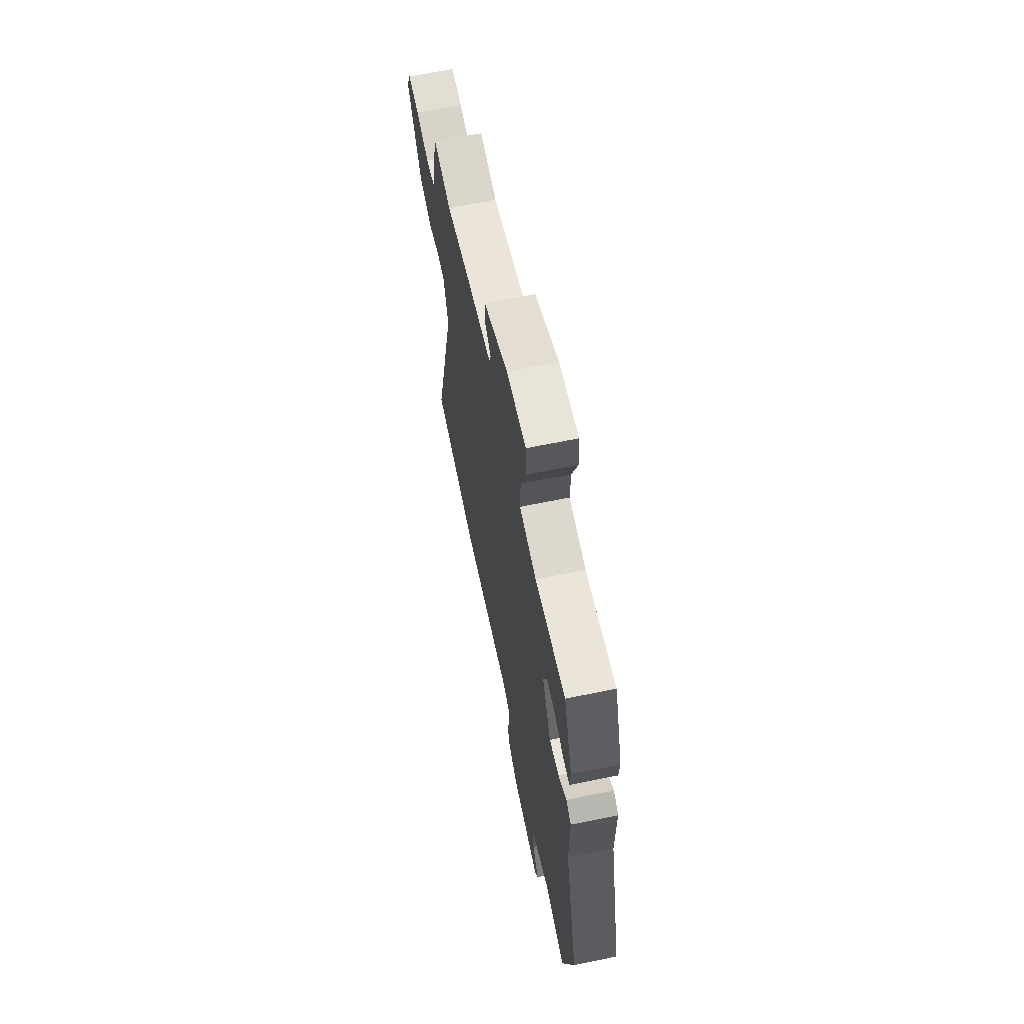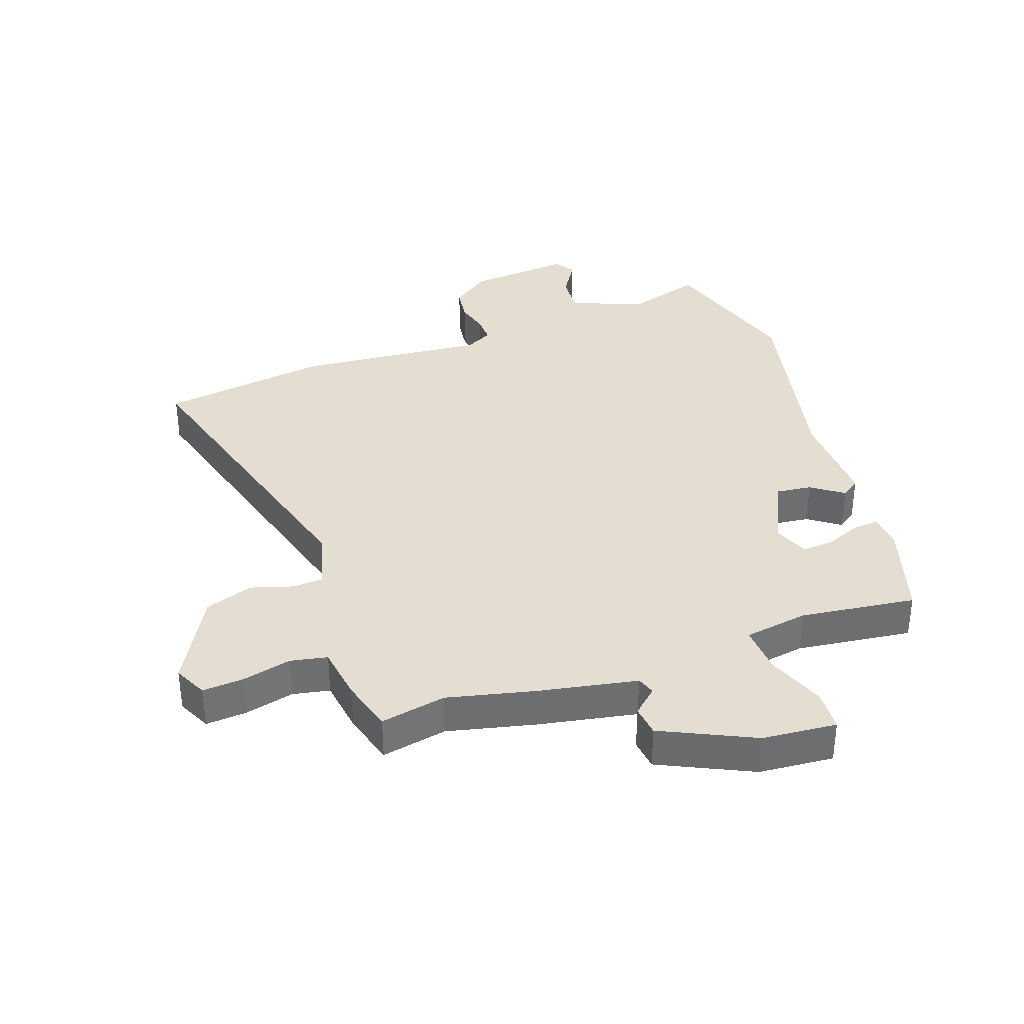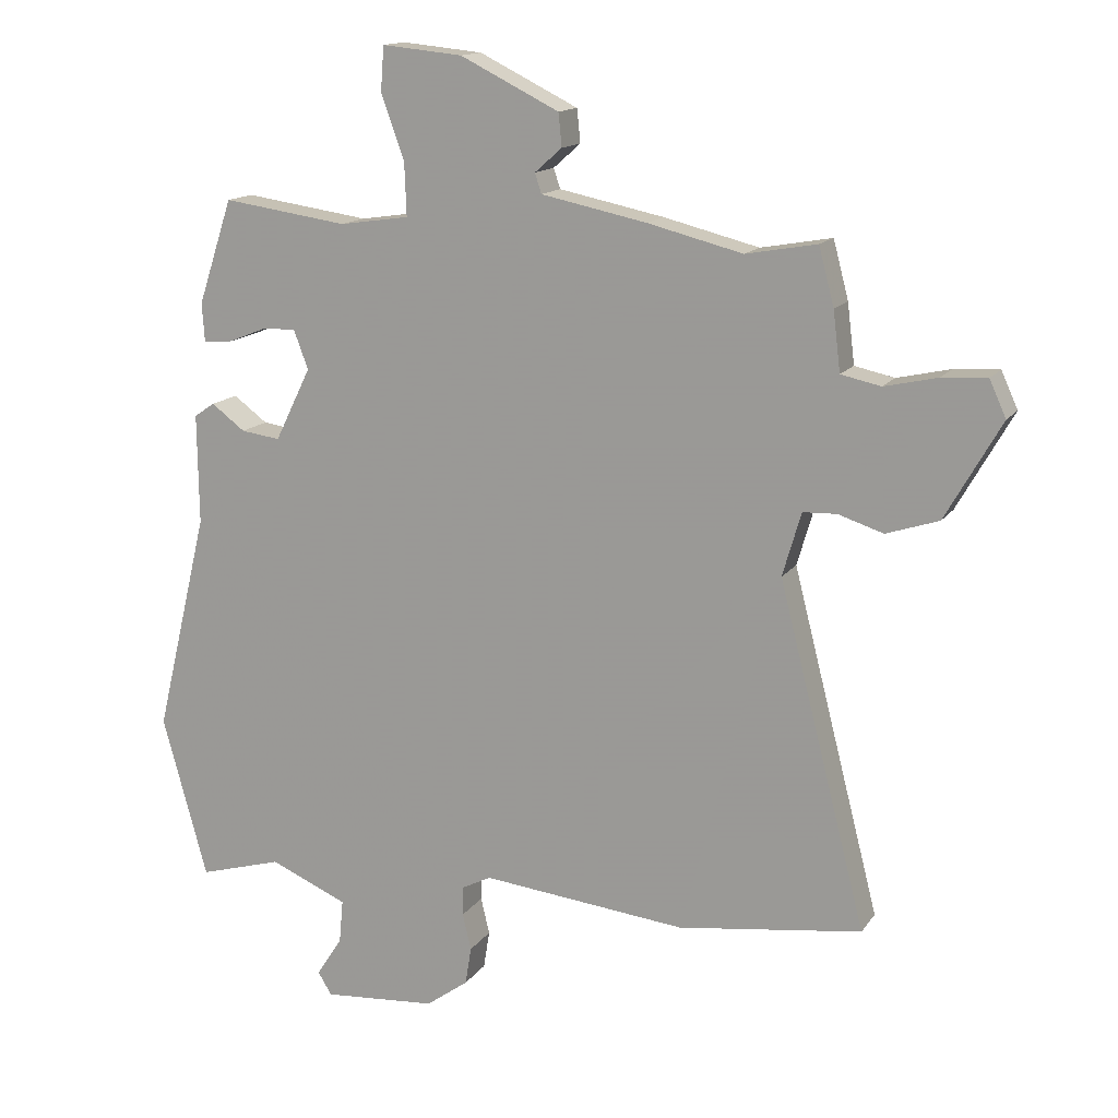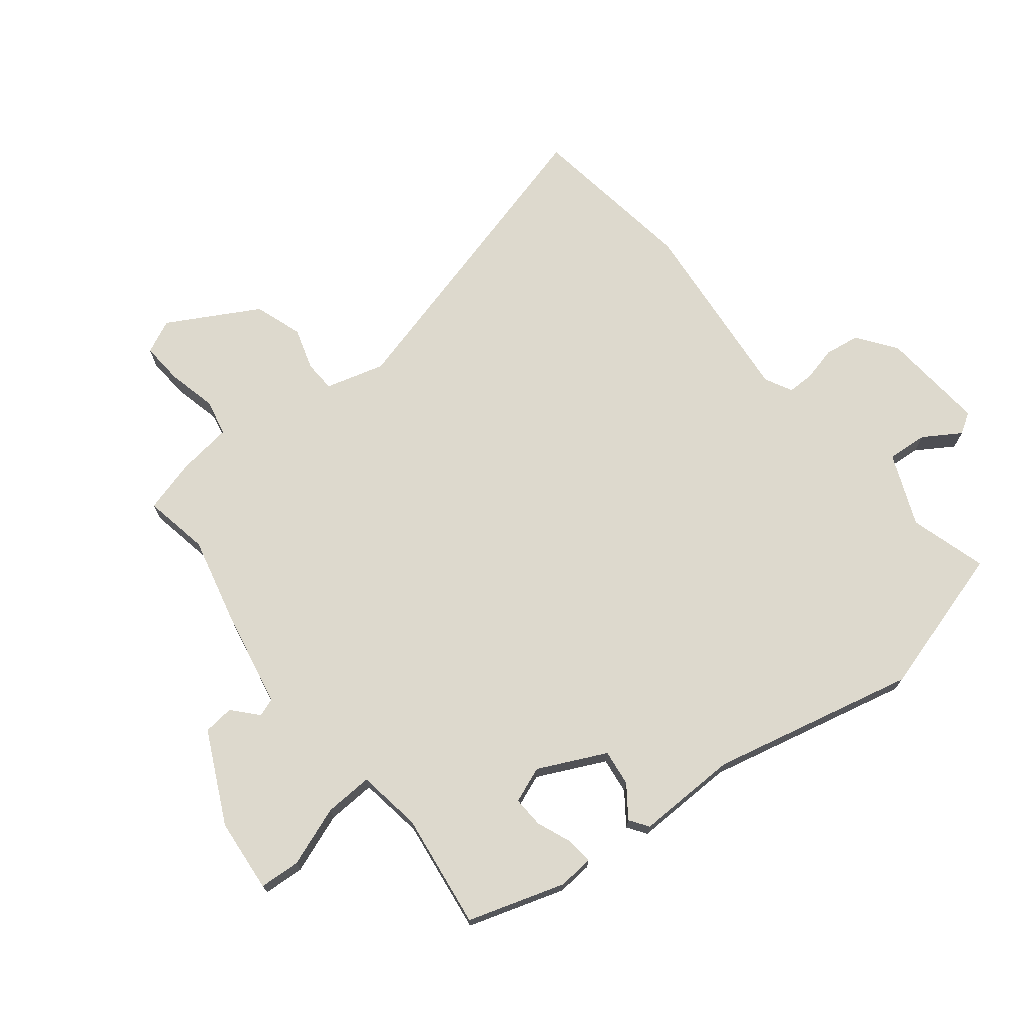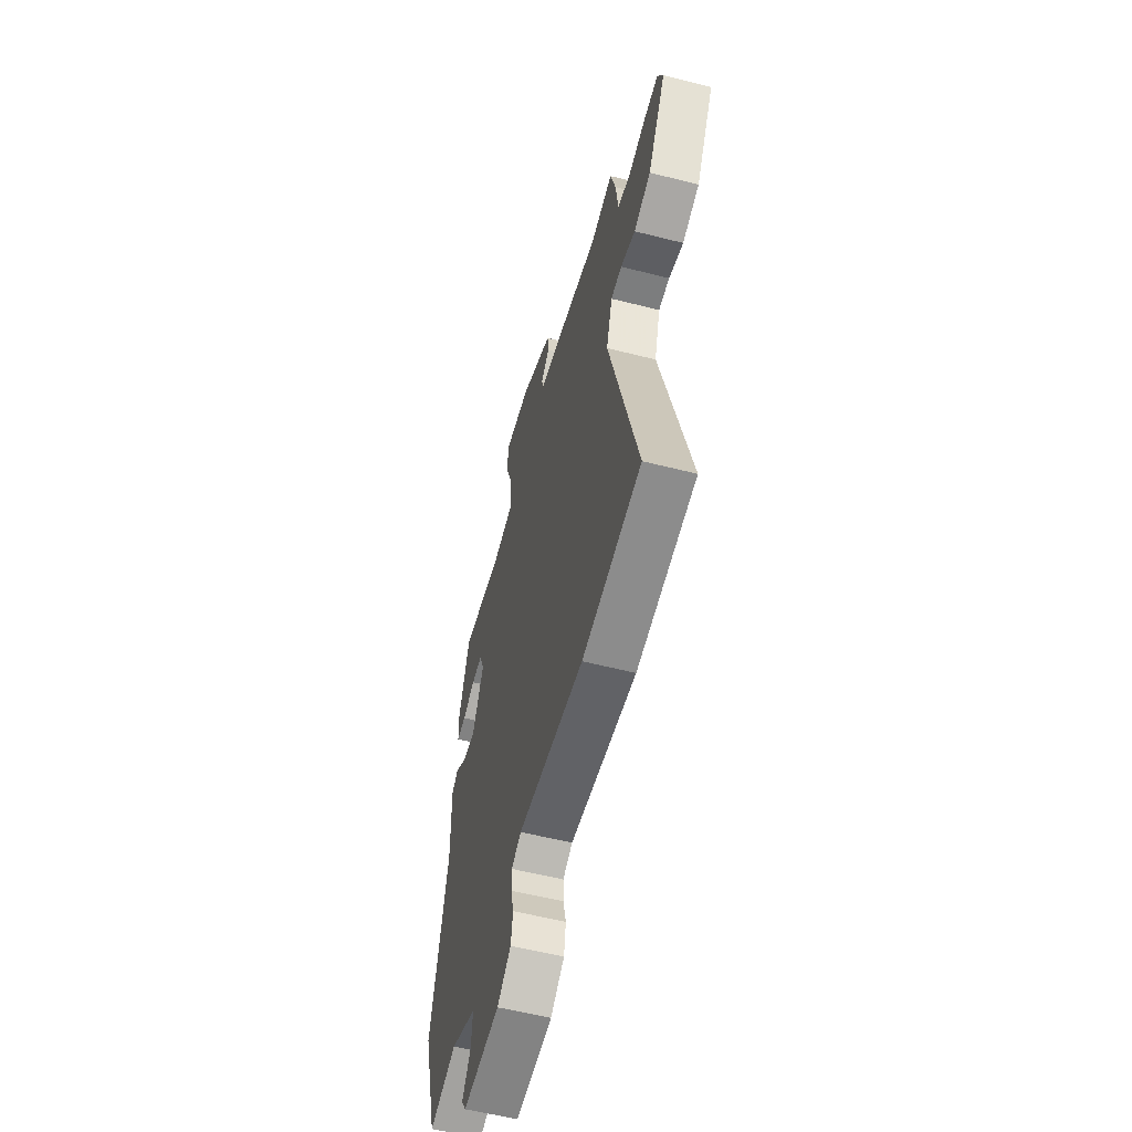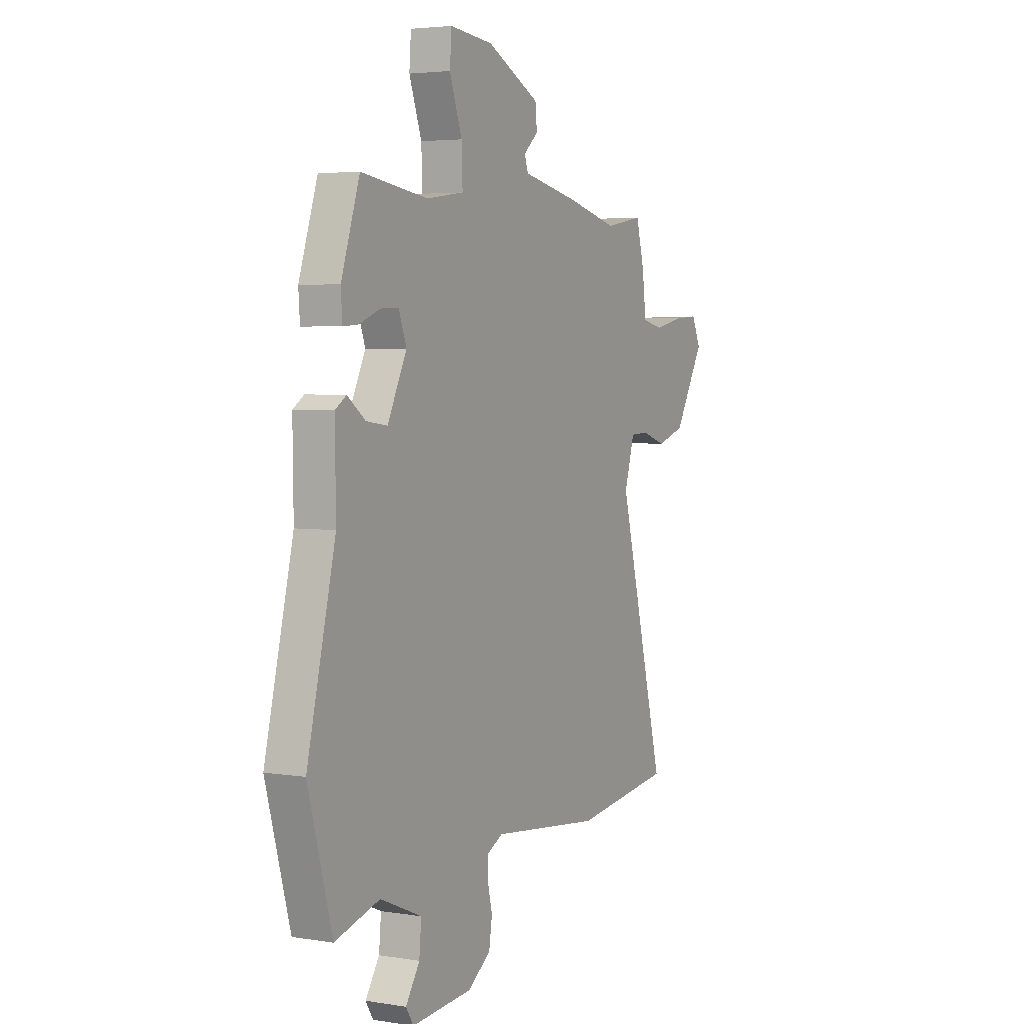
<metadata>
{"format":"obj","ext":"obj","renderer":"f3d","projection":"perspective","resolution":1024,"background":"white","views":[{"elev":64.8,"azim":78.3,"up":"+Z"},{"elev":36.0,"azim":-20.5,"up":"+Y"},{"elev":14.4,"azim":-157.7,"up":"+Z"},{"elev":71.9,"azim":51.0,"up":"+Y"},{"elev":-56.7,"azim":-104.9,"up":"+Z"},{"elev":3.9,"azim":118.1,"up":"+Z"}]}
</metadata>
<code>
v -0.319 0.07 -0.524
v -0.596 0.07 -0.487
v -0.464 0.07 0.029
v -0.492 0.07 0.125
v -0.543 0.07 0.127
v -0.611 0.07 0.105
v -0.69 0.07 0.131
v -0.774 0.07 0.278
v -0.749 0.07 0.333
v -0.681 0.07 0.329
v -0.601 0.07 0.311
v -0.541 0.07 0.324
v -0.53 0.07 0.414
v -0.507 0.07 0.501
v -0.4 0.07 0.482
v -0.257 0.07 0.518
v -0.098 0.07 0.551
v -0.088 0.07 0.581
v -0.129 0.07 0.617
v -0.124 0.07 0.667
v 0.025 0.07 0.741
v 0.146 0.07 0.753
v 0.151 0.07 0.686
v 0.116 0.07 0.588
v 0.113 0.07 0.509
v 0.218 0.07 0.494
v 0.406 0.07 0.521
v 0.458 0.07 0.363
v 0.454 0.07 0.305
v 0.411 0.07 0.308
v 0.353 0.07 0.331
v 0.302 0.07 0.333
v 0.28 0.07 0.274
v 0.334 0.07 0.164
v 0.393 0.07 0.172
v 0.444 0.07 0.21
v 0.475 0.07 0.189
v 0.473 0.07 0.023
v 0.553 0.07 -0.31
v 0.485 0.07 -0.555
v 0.359 0.07 -0.519
v 0.242 0.07 -0.569
v 0.248 0.07 -0.635
v 0.287 0.07 -0.695
v 0.266 0.07 -0.729
v 0.095 0.07 -0.716
v 0.031 0.07 -0.67
v 0.022 0.07 -0.613
v 0.035 0.07 -0.558
v 0.035 0.07 -0.514
v -0.01 0.07 -0.491
v -0.319 0 -0.524
v -0.596 0 -0.487
v -0.464 0 0.029
v -0.492 0 0.125
v -0.543 0 0.127
v -0.611 0 0.105
v -0.69 0 0.131
v -0.774 0 0.278
v -0.749 0 0.333
v -0.681 0 0.329
v -0.601 0 0.311
v -0.541 0 0.324
v -0.53 0 0.414
v -0.507 0 0.501
v -0.4 0 0.482
v -0.257 0 0.518
v -0.098 0 0.551
v -0.088 0 0.581
v -0.129 0 0.617
v -0.124 0 0.667
v 0.025 0 0.741
v 0.146 0 0.753
v 0.151 0 0.686
v 0.116 0 0.588
v 0.113 0 0.509
v 0.218 0 0.494
v 0.406 0 0.521
v 0.458 0 0.363
v 0.454 0 0.305
v 0.411 0 0.308
v 0.353 0 0.331
v 0.302 0 0.333
v 0.28 0 0.274
v 0.334 0 0.164
v 0.393 0 0.172
v 0.444 0 0.21
v 0.475 0 0.189
v 0.473 0 0.023
v 0.553 0 -0.31
v 0.485 0 -0.555
v 0.359 0 -0.519
v 0.242 0 -0.569
v 0.248 0 -0.635
v 0.287 0 -0.695
v 0.266 0 -0.729
v 0.095 0 -0.716
v 0.031 0 -0.67
v 0.022 0 -0.613
v 0.035 0 -0.558
v 0.035 0 -0.514
v -0.01 0 -0.491
f 47 48 49
f 46 47 49
f 45 46 49
f 44 45 49
f 43 44 49
f 42 43 49 50
f 41 42 50 51
f 38 39 40 41
f 38 41 51
f 37 38 51
f 36 37 51
f 35 36 51
f 29 30 31
f 28 29 31
f 27 28 31
f 26 27 31
f 25 26 31 32
f 22 23 24
f 21 22 24
f 20 21 24
f 19 20 24
f 18 19 24
f 17 18 24 25
f 25 32 33
f 17 25 33
f 16 17 33
f 15 16 33
f 15 33 34
f 14 15 34
f 13 14 34
f 12 13 34
f 9 10 11
f 8 9 11
f 7 8 11
f 6 7 11
f 5 6 11
f 1 2 3
f 51 1 3
f 35 51 3
f 34 35 3
f 11 12 34
f 5 11 34
f 4 5 34
f 3 4 34
f 100 99 98
f 100 98 97
f 100 97 96
f 100 96 95
f 100 95 94
f 101 100 94 93
f 102 101 93 92
f 92 91 90 89
f 102 92 89
f 102 89 88
f 102 88 87
f 102 87 86
f 82 81 80
f 82 80 79
f 82 79 78
f 82 78 77
f 83 82 77 76
f 75 74 73
f 75 73 72
f 75 72 71
f 75 71 70
f 75 70 69
f 76 75 69 68
f 84 83 76
f 84 76 68
f 84 68 67
f 84 67 66
f 85 84 66
f 85 66 65
f 85 65 64
f 85 64 63
f 62 61 60
f 62 60 59
f 62 59 58
f 62 58 57
f 62 57 56
f 54 53 52
f 54 52 102
f 54 102 86
f 54 86 85
f 85 63 62
f 85 62 56
f 85 56 55
f 85 55 54
f 1 52 53 2
f 2 53 54 3
f 3 54 55 4
f 4 55 56 5
f 5 56 57 6
f 6 57 58 7
f 7 58 59 8
f 8 59 60 9
f 9 60 61 10
f 10 61 62 11
f 11 62 63 12
f 12 63 64 13
f 13 64 65 14
f 14 65 66 15
f 15 66 67 16
f 16 67 68 17
f 17 68 69 18
f 18 69 70 19
f 19 70 71 20
f 20 71 72 21
f 21 72 73 22
f 22 73 74 23
f 23 74 75 24
f 24 75 76 25
f 25 76 77 26
f 26 77 78 27
f 27 78 79 28
f 28 79 80 29
f 29 80 81 30
f 30 81 82 31
f 31 82 83 32
f 32 83 84 33
f 33 84 85 34
f 34 85 86 35
f 35 86 87 36
f 36 87 88 37
f 37 88 89 38
f 38 89 90 39
f 39 90 91 40
f 40 91 92 41
f 41 92 93 42
f 42 93 94 43
f 43 94 95 44
f 44 95 96 45
f 45 96 97 46
f 46 97 98 47
f 47 98 99 48
f 48 99 100 49
f 49 100 101 50
f 50 101 102 51
f 51 102 52 1

</code>
